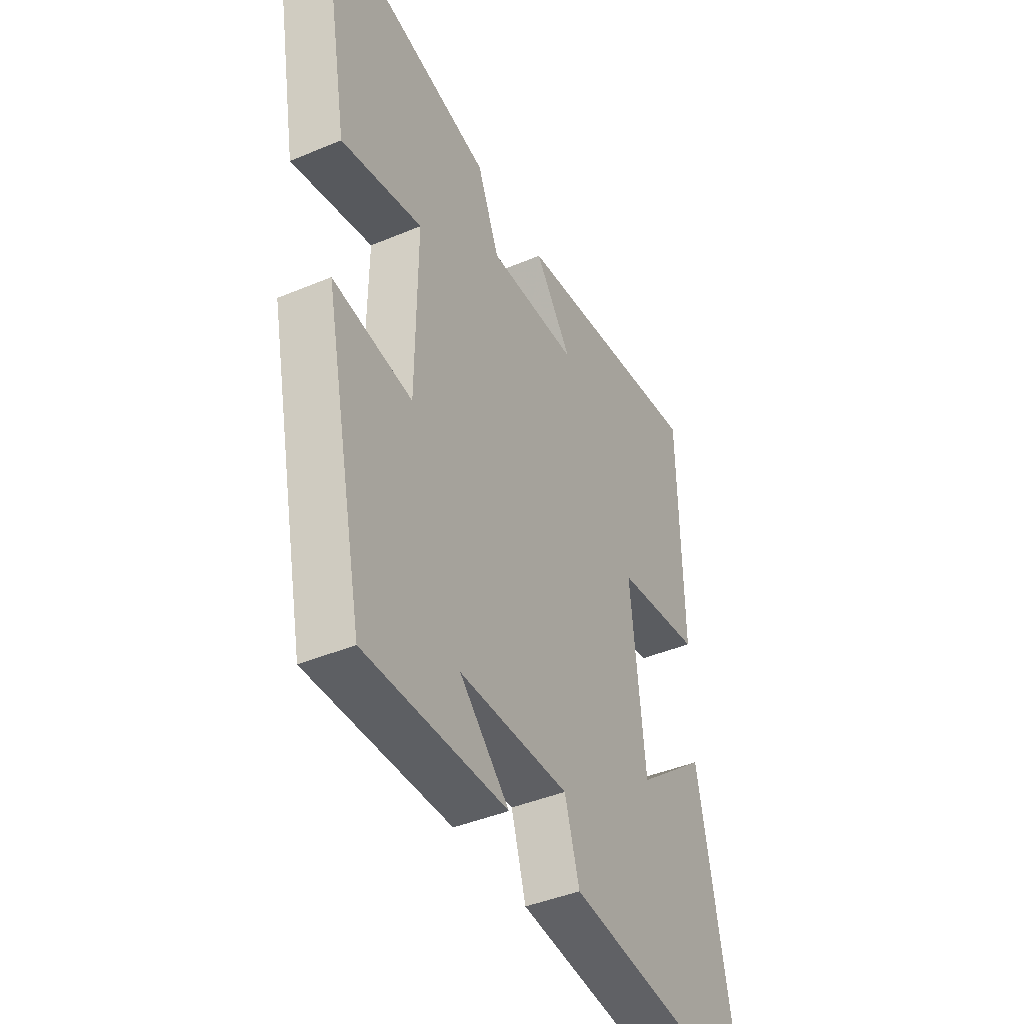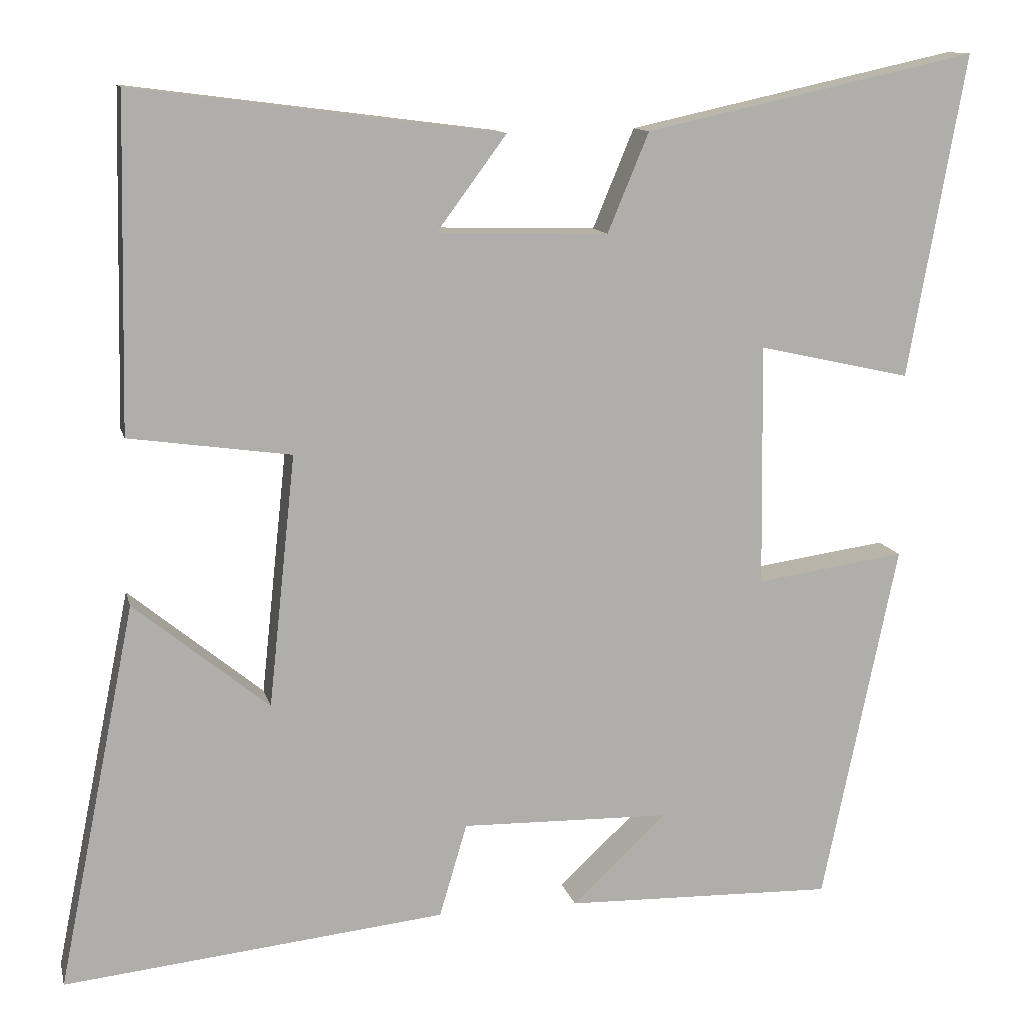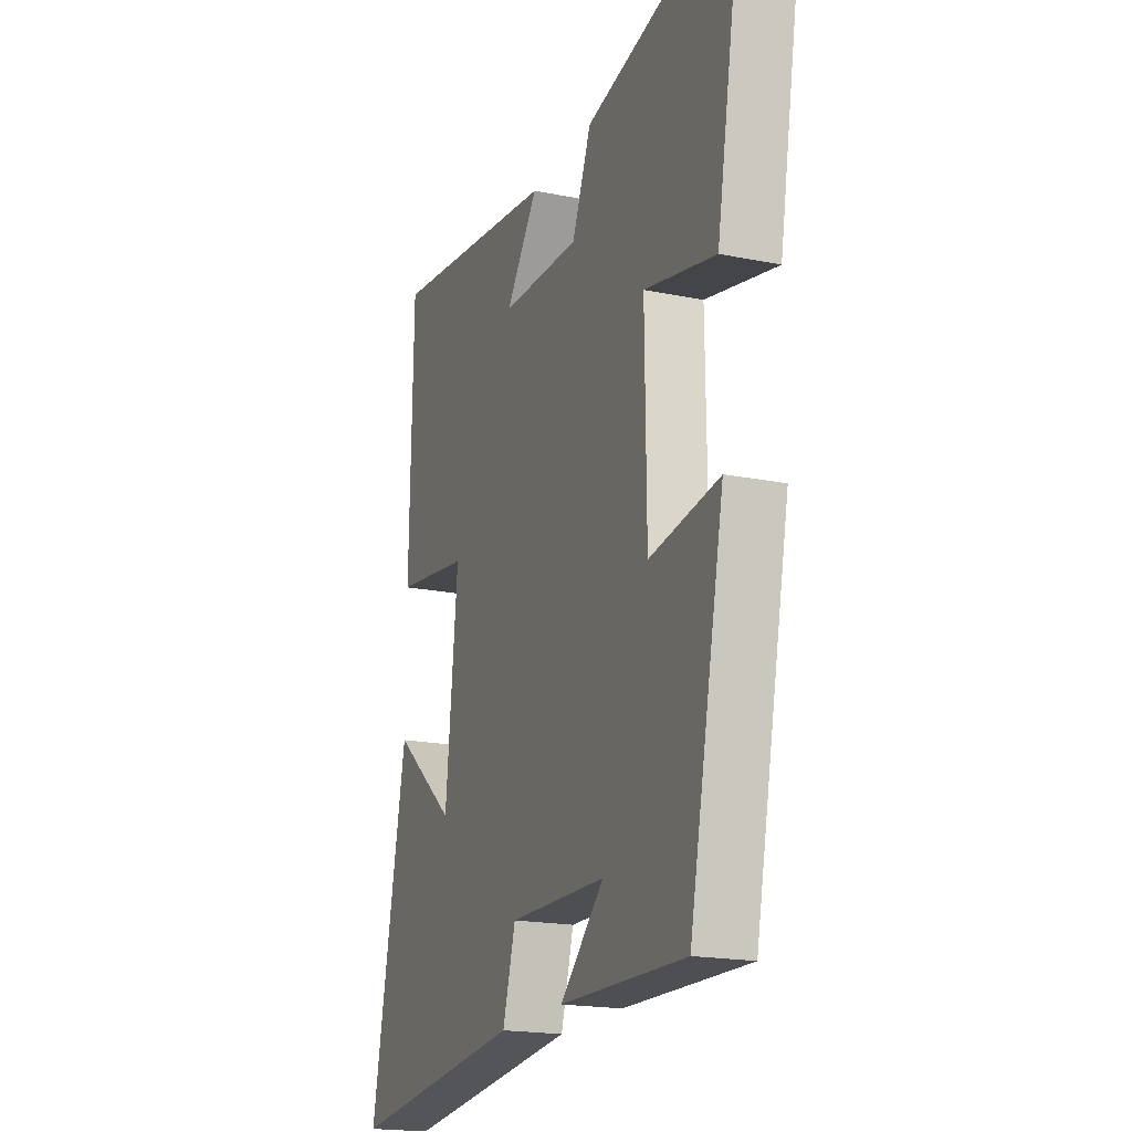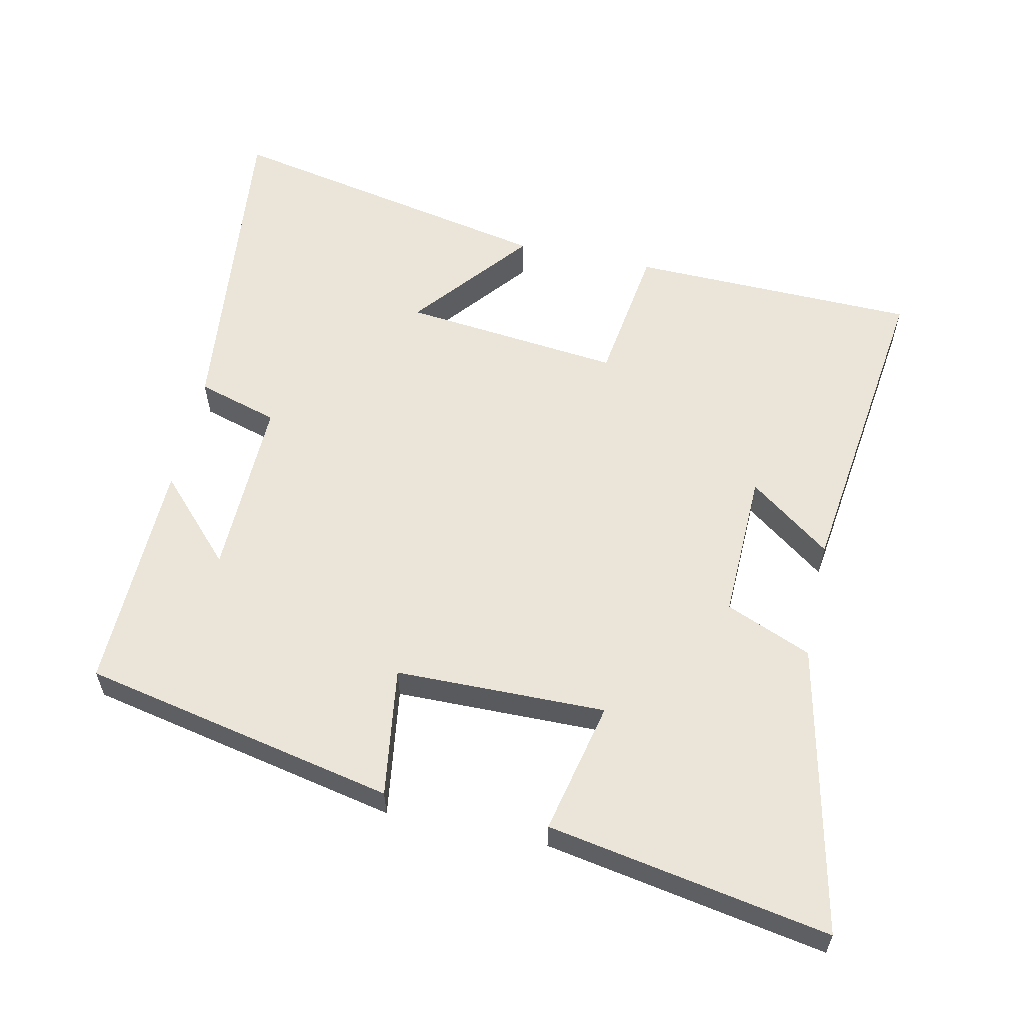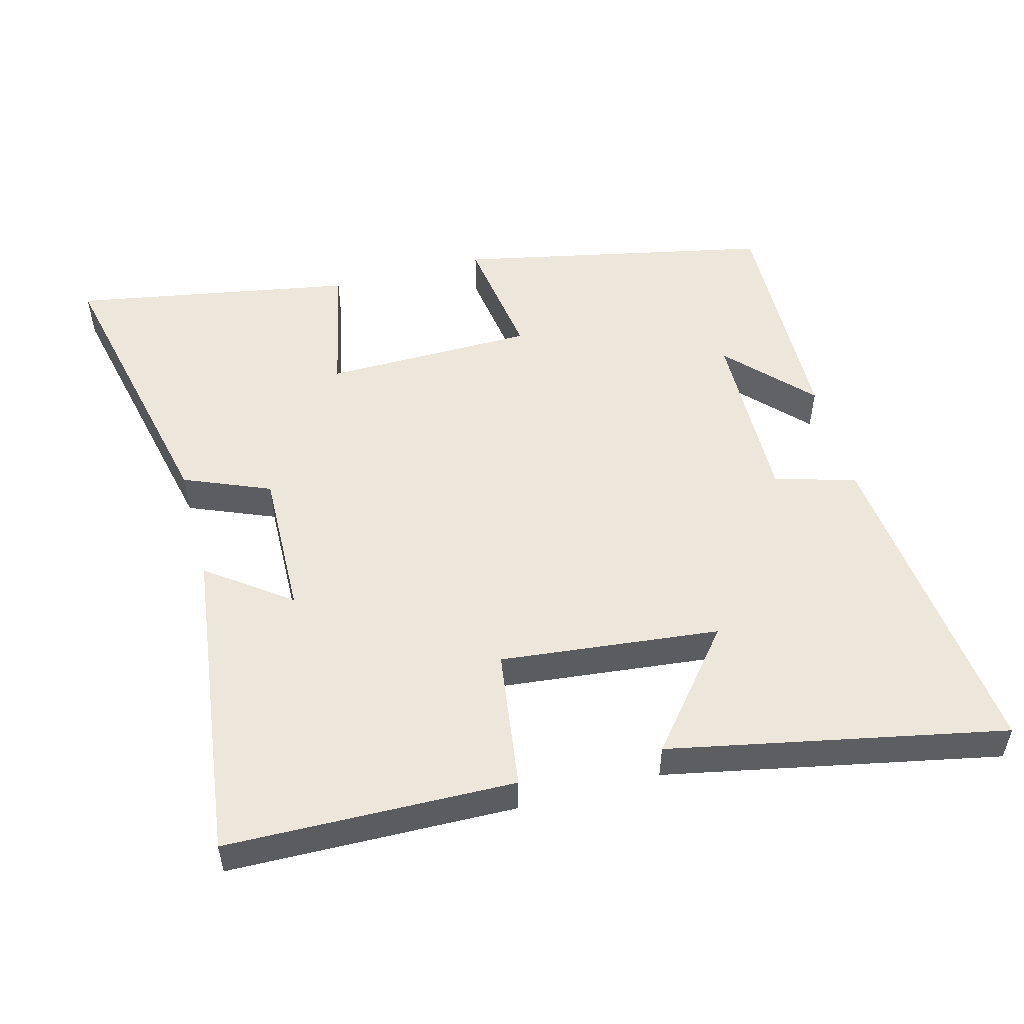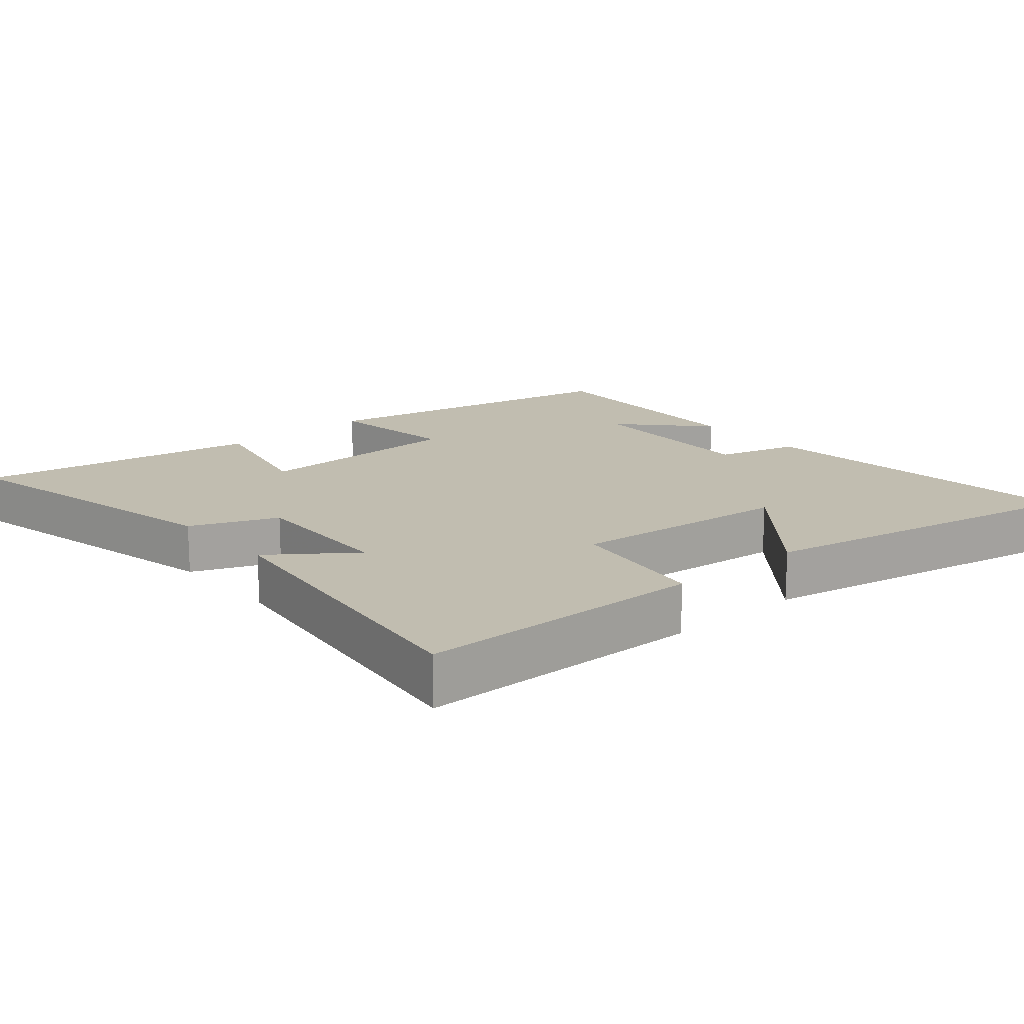
<metadata>
{"format":"obj","ext":"obj","renderer":"f3d","projection":"perspective","resolution":1024,"background":"white","views":[{"elev":-41.9,"azim":-63.1,"up":"+Z"},{"elev":12.0,"azim":167.0,"up":"+Z"},{"elev":-18.9,"azim":-111.2,"up":"+Z"},{"elev":58.7,"azim":-77.8,"up":"+Y"},{"elev":51.9,"azim":75.0,"up":"+Y"},{"elev":16.7,"azim":49.2,"up":"+Y"}]}
</metadata>
<code>
v -0.573 0.07 0.592
v -0.153 0.07 0.5
v -0.101 0.07 0.375
v 0.115 0.07 0.381
v 0.027 0.07 0.5
v 0.491 0.07 0.56
v 0.5 0.07 0.142
v 0.296 0.07 0.113
v 0.33 0.07 -0.205
v 0.5 0.07 -0.066
v 0.598 0.07 -0.551
v 0.116 0.07 -0.5
v 0.081 0.07 -0.382
v -0.183 0.07 -0.388
v -0.064 0.07 -0.5
v -0.405 0.07 -0.509
v -0.5 0.07 -0.053
v -0.311 0.07 -0.08
v -0.307 0.07 0.226
v -0.5 0.07 0.183
v -0.573 0 0.592
v -0.153 0 0.5
v -0.101 0 0.375
v 0.115 0 0.381
v 0.027 0 0.5
v 0.491 0 0.56
v 0.5 0 0.142
v 0.296 0 0.113
v 0.33 0 -0.205
v 0.5 0 -0.066
v 0.598 0 -0.551
v 0.116 0 -0.5
v 0.081 0 -0.382
v -0.183 0 -0.388
v -0.064 0 -0.5
v -0.405 0 -0.509
v -0.5 0 -0.053
v -0.311 0 -0.08
v -0.307 0 0.226
v -0.5 0 0.183
f 19 20 1 2
f 18 19 2 3
f 16 17 18
f 16 18 3 4
f 14 15 16
f 14 16 4
f 13 14 4
f 12 13 4
f 9 10 11 12
f 8 9 12 4
f 7 8 4
f 4 5 6 7
f 22 21 40 39
f 23 22 39 38
f 38 37 36
f 24 23 38 36
f 36 35 34
f 24 36 34
f 24 34 33
f 24 33 32
f 32 31 30 29
f 24 32 29 28
f 24 28 27
f 27 26 25 24
f 1 21 22 2
f 2 22 23 3
f 3 23 24 4
f 4 24 25 5
f 5 25 26 6
f 6 26 27 7
f 7 27 28 8
f 8 28 29 9
f 9 29 30 10
f 10 30 31 11
f 11 31 32 12
f 12 32 33 13
f 13 33 34 14
f 14 34 35 15
f 15 35 36 16
f 16 36 37 17
f 17 37 38 18
f 18 38 39 19
f 19 39 40 20
f 20 40 21 1

</code>
